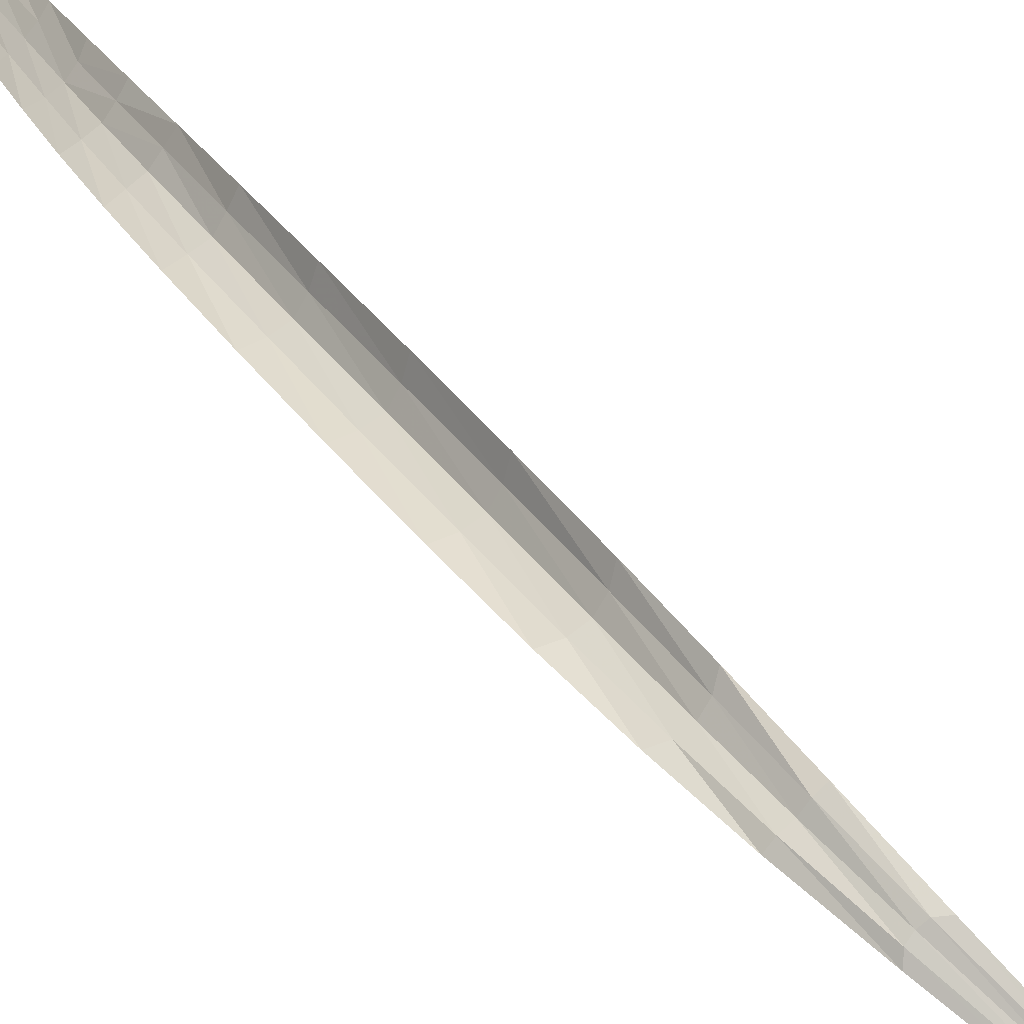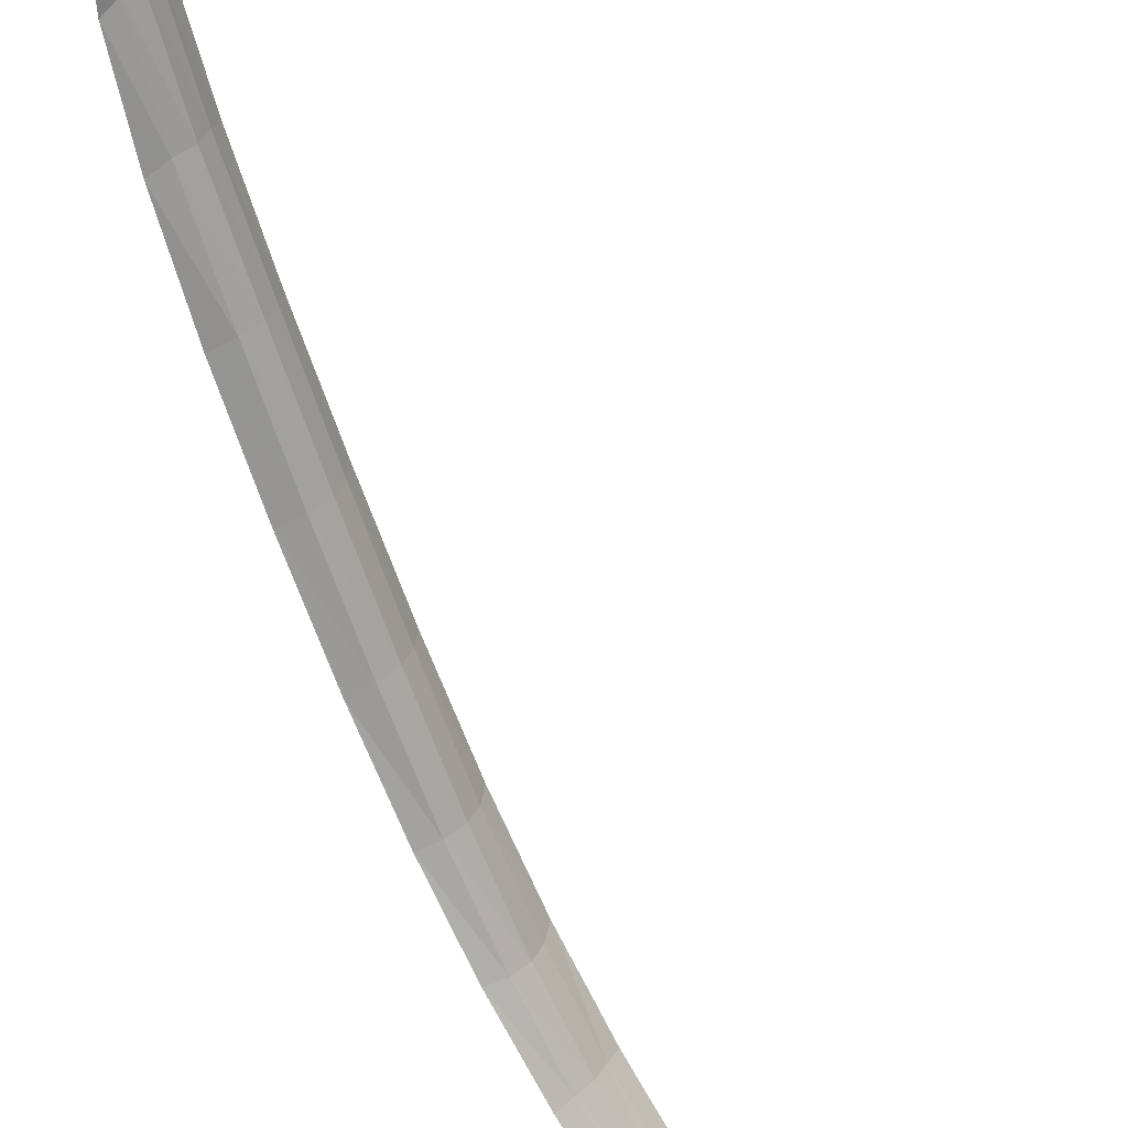
<metadata>
{"format":"obj","ext":"obj","renderer":"f3d","projection":"perspective","resolution":1024,"background":"white","views":[{"elev":19.2,"azim":163.3,"up":"+Z"},{"elev":-76.6,"azim":-146.9,"up":"+Z"}]}
</metadata>
<code>
v -0.05044 0.1729 -0.05112
v -0.05788 0.1767 -0.05705
v -0.004188 0.07044 -0.007601
v -0.01121 0.1003 -0.01459
v -0.01927 0.1301 -0.02231
v -0.02801 0.1526 -0.03022
v 0.0003566 0.03215 -0.002783
v 0.002609 0.01645 -0.003364
v 0.001388 0 -0.001407
v -0.0006944 0.01697 -0.0006754
v -0.00483 0.04491 0.001762
v -0.005188 0.05706 -0.001726
v -0.002304 0.04489 -0.002262
v -0.002779 0.03215 0.0003976
v -0.0075 0.08517 -0.01092
v -0.00173 0.0712 -0.008643
v -0.001802 0.05706 -0.005161
v -0.006413 0.0703 -0.006313
v -0.0152 0.1154 -0.01845
v -0.008357 0.1008 -0.01528
v -0.01354 0.1001 -0.01334
v -0.02347 0.1426 -0.02615
v -0.0167 0.1299 -0.02302
v -0.02139 0.1298 -0.02107
v -0.03471 0.1607 -0.0362
v -0.02691 0.1525 -0.03163
v -0.02957 0.1523 -0.02914
v -0.05343 0.1746 -0.05318
v -0.04286 0.1681 -0.04482
v -0.04455 0.1684 -0.04391
v -0.05395 0.1746 -0.05266
v -0.05664 0.1761 -0.05547
v -0.05669 0.1763 -0.05588
v -0.00139 0 0.001411
v -0.003314 0.01645 0.002644
v 0.001706 0.04491 -0.004868
v -0.008655 0.0712 -0.001619
v -0.01102 0.08517 -0.007341
v -0.01539 0.1008 -0.008151
v -0.01867 0.1154 -0.01493
v -0.02325 0.1299 -0.01638
v -0.02648 0.1426 -0.02309
v -0.03199 0.1525 -0.02647
v -0.03669 0.1607 -0.03419
v -0.04521 0.1686 -0.04333
v -0.04541 0.1681 -0.04223
v -0.05628 0.1761 -0.05584
v -0.003904 0.03126 0.002393
v 0.002349 0.03126 -0.003951
v 0.0009056 0.017 -0.002073
v 0.002784 0 -0.002824
v -0.00363 0.04498 -0.0002974
v -0.002771 0 0.002812
v 0.0003796 0.05791 -0.006399
v -0.00638 0.05791 0.0004586
v -0.01176 0.0857 -0.004571
v -0.002062 0.017 0.0009376
v -0.0003514 0.04498 -0.003623
v -0.007662 0.07044 -0.004077
v -0.01475 0.1003 -0.011
v -0.01926 0.1159 -0.01211
v -0.02259 0.1301 -0.01894
v -0.02721 0.1421 -0.02088
v -0.03062 0.1526 -0.02758
v -0.001422 0.0323 -0.001393
v -9.4e-06 0 9.6e-06
v -0.003825 0.05683 -0.003762
v -0.009773 0.08495 -0.009624
v -0.01746 0.1152 -0.0172
v -0.02533 0.1426 -0.02496
v -0.03563 0.1605 -0.03512
v -0.05318 0.1744 -0.05242
v -0.04397 0.1686 -0.04458
v -0.004725 0.0857 -0.0117
v -0.01237 0.1159 -0.0191
v -0.02125 0.1421 -0.02693
v -0.0384 0.1612 -0.03401
v -0.03454 0.1612 -0.03793
v -0.05183 0.1729 -0.04971
f 10 50 7
f 7 50 10
f 10 7 65
f 65 7 10
f 50 8 49
f 49 8 50
f 50 49 7
f 7 49 50
f 9 51 8
f 8 51 9
f 9 8 50
f 50 8 9
f 66 9 50
f 50 9 66
f 66 50 10
f 10 50 66
f 65 13 52
f 52 13 65
f 65 52 14
f 14 52 65
f 10 57 34
f 34 57 10
f 10 34 66
f 66 34 10
f 57 35 53
f 53 35 57
f 57 53 34
f 34 53 57
f 14 48 35
f 35 48 14
f 14 35 57
f 57 35 14
f 65 14 57
f 57 14 65
f 65 57 10
f 10 57 65
f 13 58 17
f 17 58 13
f 13 17 67
f 67 17 13
f 58 36 54
f 54 36 58
f 58 54 17
f 17 54 58
f 7 49 36
f 36 49 7
f 7 36 58
f 58 36 7
f 65 7 58
f 58 7 65
f 65 58 13
f 13 58 65
f 18 59 12
f 12 59 18
f 18 12 67
f 67 12 18
f 59 37 55
f 55 37 59
f 59 55 12
f 12 55 59
f 38 56 37
f 37 56 38
f 38 37 59
f 59 37 38
f 68 38 59
f 59 38 68
f 68 59 18
f 18 59 68
f 21 60 38
f 38 60 21
f 21 38 68
f 68 38 21
f 60 39 56
f 56 39 60
f 60 56 38
f 38 56 60
f 40 61 39
f 39 61 40
f 40 39 60
f 60 39 40
f 69 40 60
f 60 40 69
f 69 60 21
f 21 60 69
f 24 62 40
f 40 62 24
f 24 40 69
f 69 40 24
f 62 41 61
f 61 41 62
f 62 61 40
f 40 61 62
f 42 63 41
f 41 63 42
f 42 41 62
f 62 41 42
f 70 42 62
f 62 42 70
f 70 62 24
f 24 62 70
f 27 64 42
f 42 64 27
f 27 42 70
f 70 42 27
f 64 43 63
f 63 43 64
f 64 63 42
f 42 63 64
f 44 77 43
f 43 77 44
f 44 43 64
f 64 43 44
f 71 44 64
f 64 44 71
f 71 64 27
f 27 64 71
f 30 45 44
f 44 45 30
f 30 44 71
f 71 44 30
f 45 46 77
f 77 46 45
f 45 77 44
f 44 77 45
f 31 79 46
f 46 79 31
f 31 46 45
f 45 46 31
f 72 31 45
f 45 31 72
f 72 45 30
f 30 45 72
f 33 72 28
f 28 72 33
f 33 28 47
f 47 28 33
f 14 52 11
f 11 52 14
f 14 11 48
f 48 11 14
f 52 12 55
f 55 12 52
f 52 55 11
f 11 55 52
f 13 67 12
f 12 67 13
f 13 12 52
f 52 12 13
f 67 17 3
f 3 17 67
f 67 3 18
f 18 3 67
f 18 3 15
f 15 3 18
f 18 15 68
f 68 15 18
f 3 16 74
f 74 16 3
f 3 74 15
f 15 74 3
f 17 54 16
f 16 54 17
f 17 16 3
f 3 16 17
f 15 74 20
f 20 74 15
f 15 20 4
f 4 20 15
f 68 15 4
f 4 15 68
f 68 4 21
f 21 4 68
f 21 4 19
f 19 4 21
f 21 19 69
f 69 19 21
f 4 20 75
f 75 20 4
f 4 75 19
f 19 75 4
f 19 75 23
f 23 75 19
f 19 23 5
f 5 23 19
f 69 19 5
f 5 19 69
f 69 5 24
f 24 5 69
f 24 5 22
f 22 5 24
f 24 22 70
f 70 22 24
f 5 23 76
f 76 23 5
f 5 76 22
f 22 76 5
f 22 76 26
f 26 76 22
f 22 26 6
f 6 26 22
f 70 22 6
f 6 22 70
f 70 6 27
f 27 6 70
f 27 6 25
f 25 6 27
f 27 25 71
f 71 25 27
f 6 26 78
f 78 26 6
f 6 78 25
f 25 78 6
f 25 78 29
f 29 78 25
f 25 29 73
f 73 29 25
f 71 25 73
f 73 25 71
f 71 73 30
f 30 73 71
f 30 73 28
f 28 73 30
f 30 28 72
f 72 28 30
f 73 29 1
f 1 29 73
f 73 1 28
f 28 1 73
f 33 31 72
f 72 31 33
f 32 79 31
f 31 79 32
f 33 2 32
f 32 2 33
f 33 32 31
f 31 32 33
f 33 47 2
f 2 47 33
f 28 1 47
f 47 1 28

</code>
